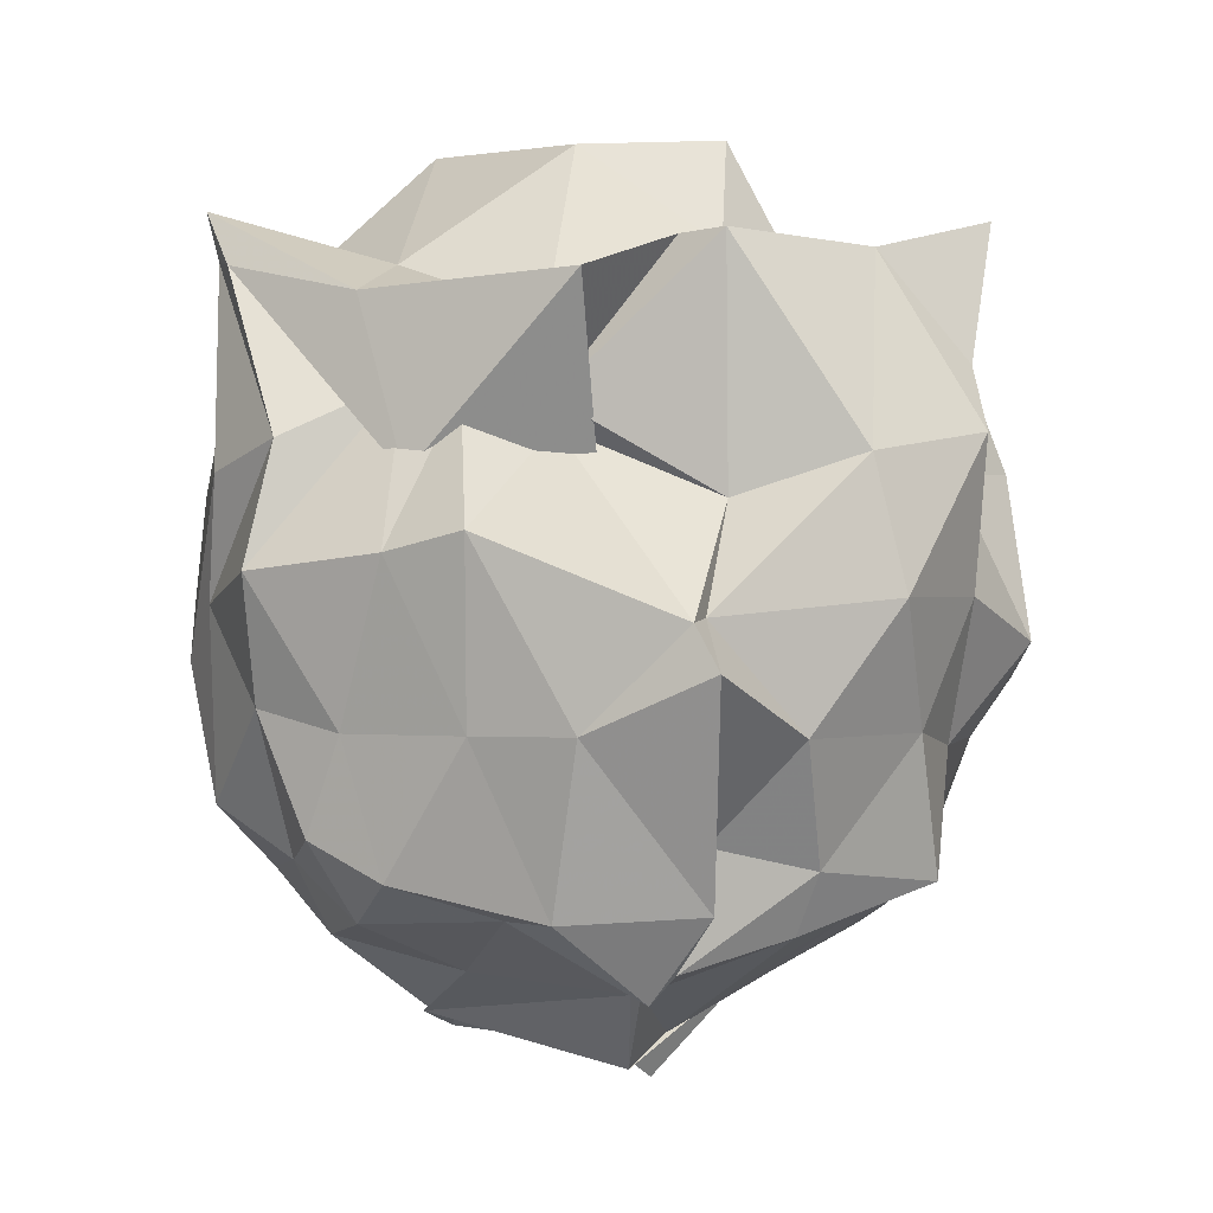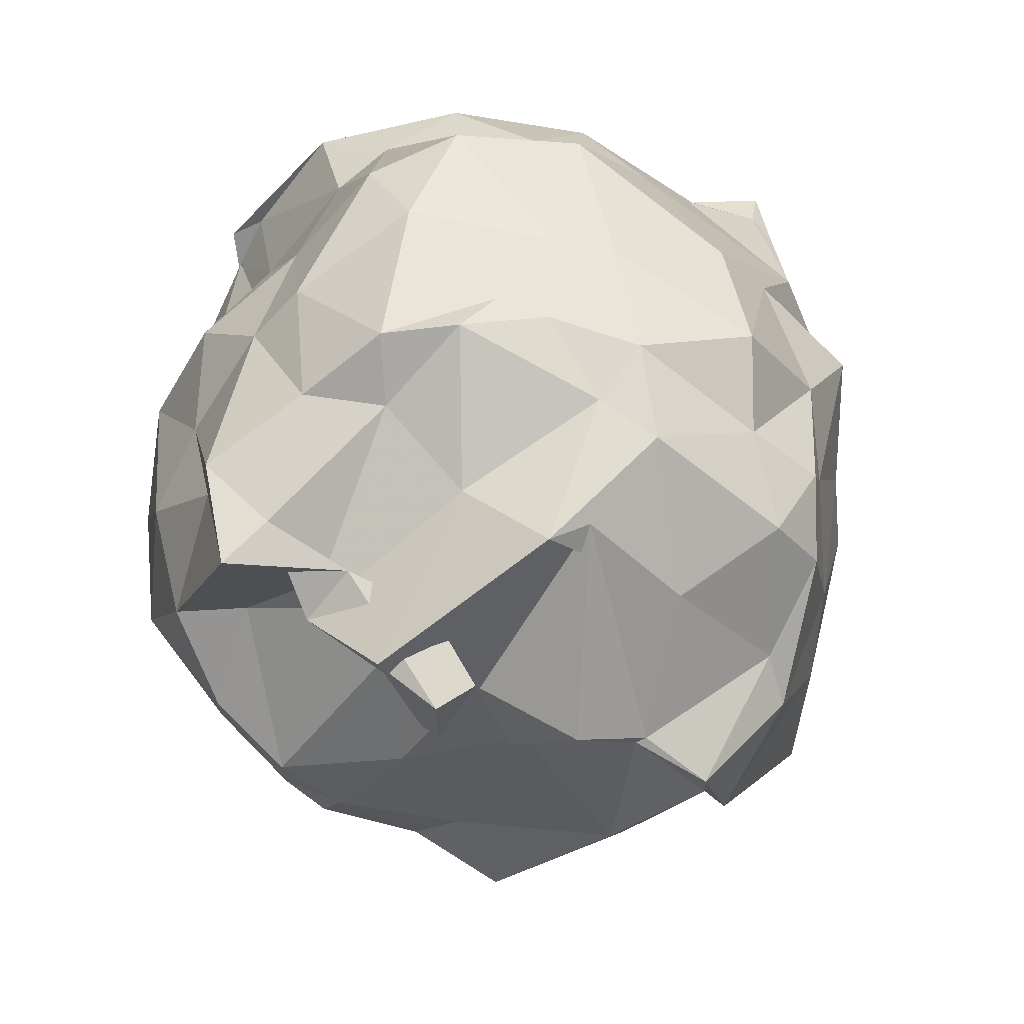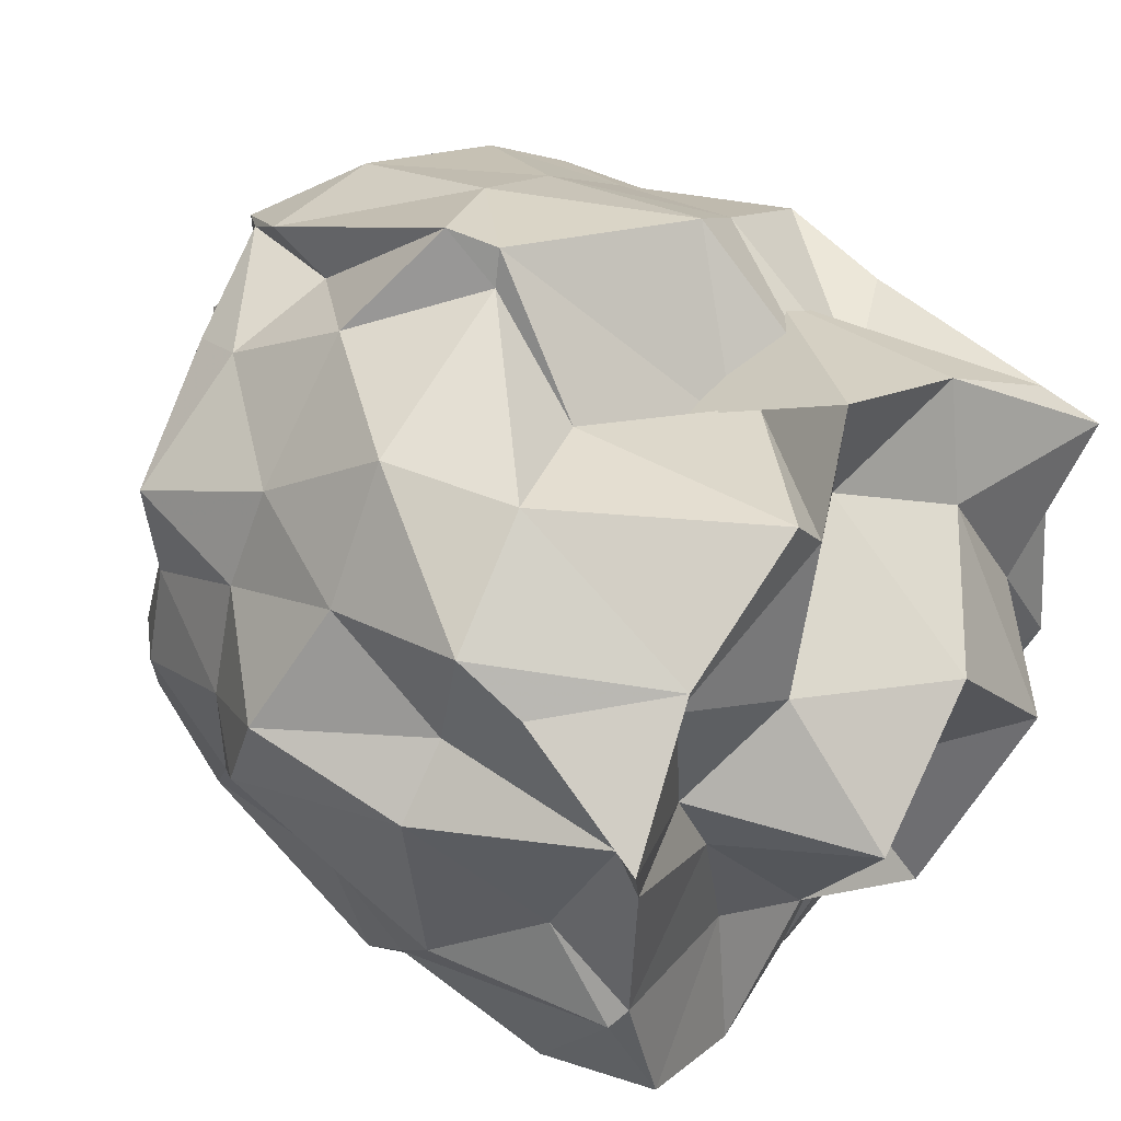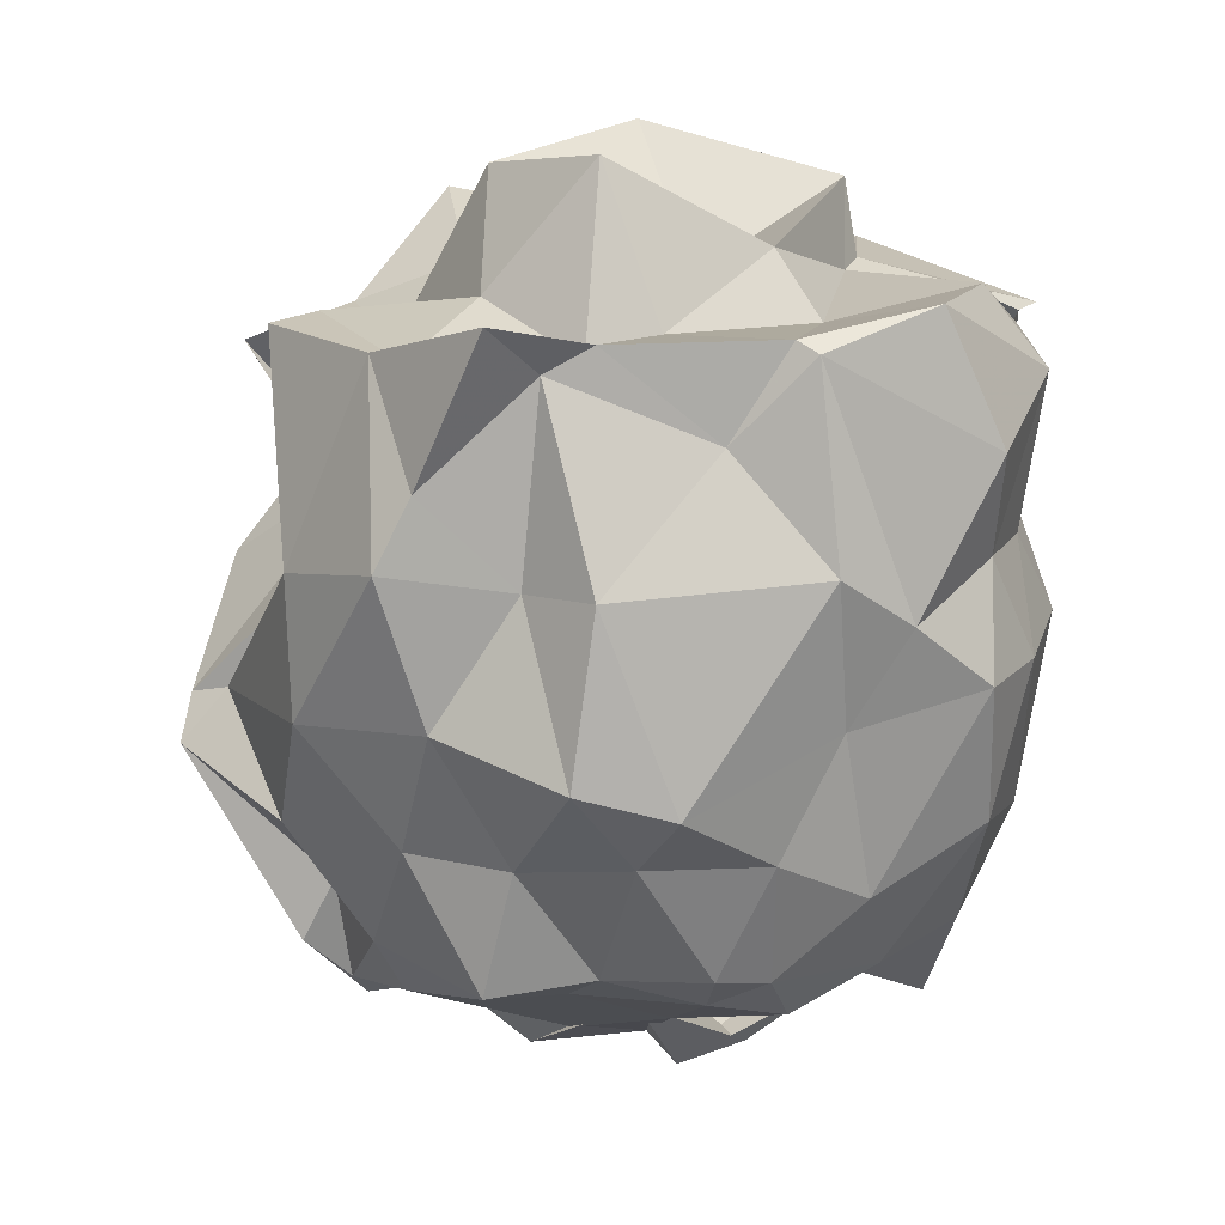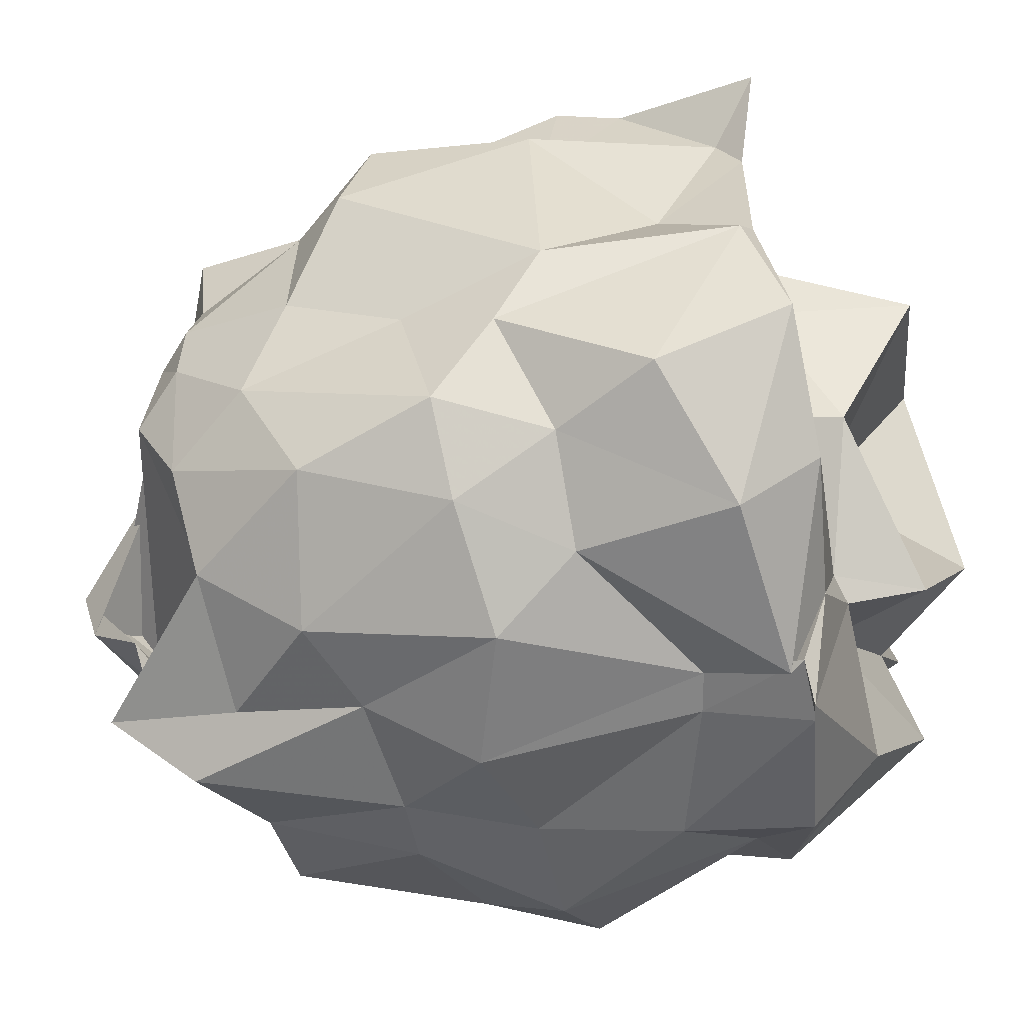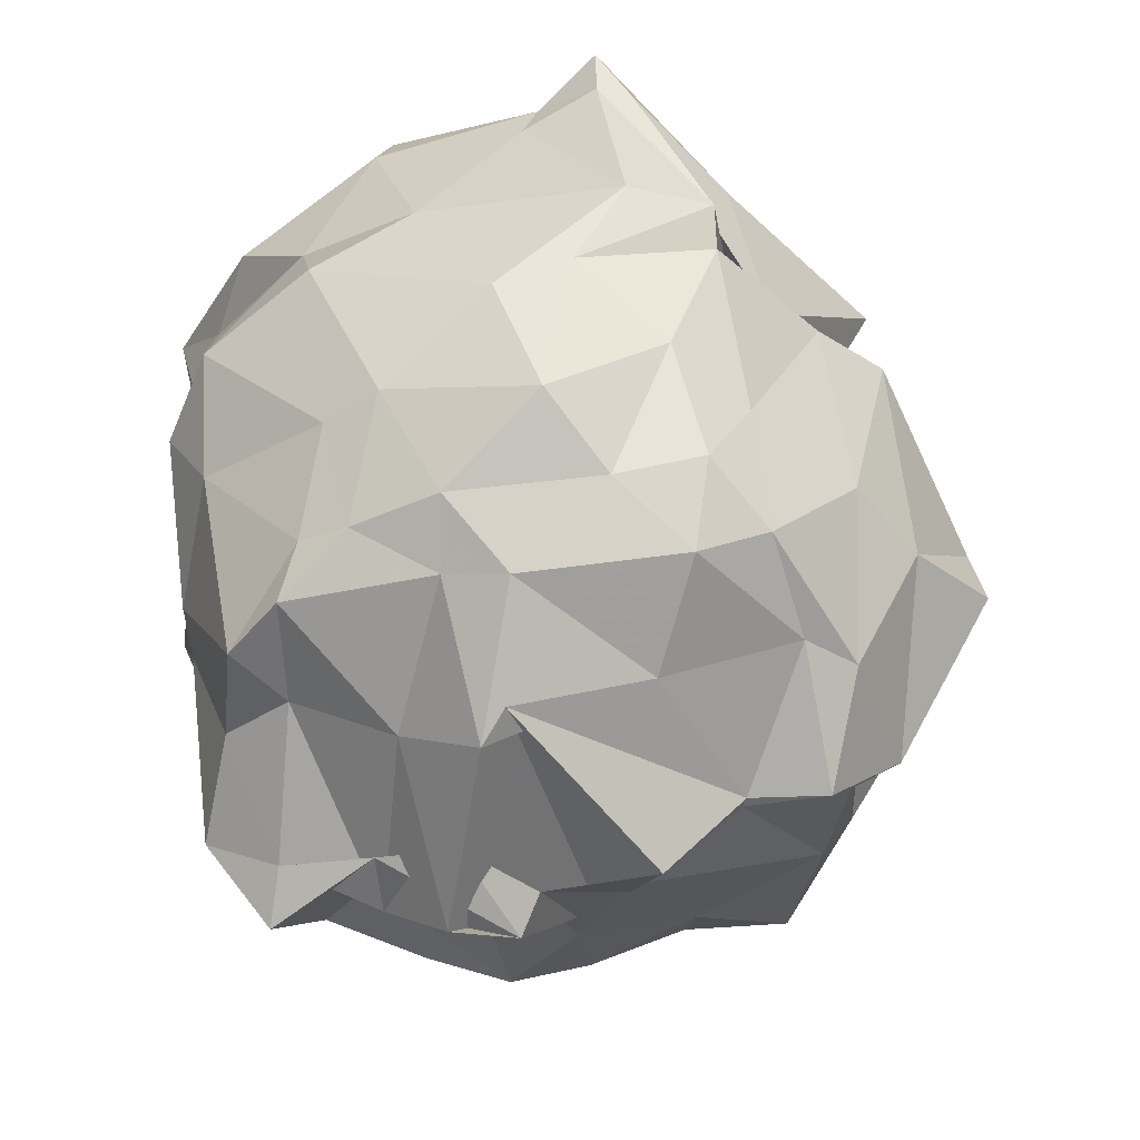
<metadata>
{"format":"obj","ext":"obj","renderer":"f3d","projection":"perspective","resolution":1024,"background":"white","views":[{"elev":-5.0,"azim":173.0,"up":"+Z"},{"elev":-66.3,"azim":56.7,"up":"+Z"},{"elev":49.2,"azim":-51.5,"up":"+Y"},{"elev":16.9,"azim":-99.8,"up":"+Z"},{"elev":-56.8,"azim":-74.3,"up":"+Y"},{"elev":-50.2,"azim":101.6,"up":"+Z"}]}
</metadata>
<code>
v -0.9144 -0.2424 0.9415
v -1.299 -0.03474 -0.8179
v -0.006508 0.02626 0.8346
v 0.04462 0.2404 0.8996
v 0.02399 0.3269 0.8765
v -0.3871 0.6148 0.3389
v -0.8342 0.6093 0.3892
v -0.7242 0.636 0.5237
v -1.108 0.8104 0.8973
v -1.497 0.6123 0.9002
v -1.744 0.5482 0.6333
v -1.724 0.2606 0.8844
v -1.752 -0.1468 0.7122
v -1.794 -0.3457 0.9227
v -1.738 -0.7941 0.6701
v -1.412 -0.991 0.7866
v -0.9468 -1.057 0.8011
v -0.9748 -1.05 0.8406
v -0.8025 -1.073 0.8311
v -0.4561 -1.05 0.7542
v -0.1262 -0.7702 0.6456
v -0.003769 -0.3808 0.8276
v 0.04965 0.3129 0.3761
v -0.08807 0.5188 0.4341
v -0.3898 0.5077 0.5784
v -0.5187 0.5984 0.5427
v -0.743 0.5448 0.4683
v -1.122 0.7355 0.2816
v -1.444 0.8126 0.3861
v -1.758 0.6403 0.4597
v -1.754 0.3109 0.4013
v -1.924 0.172 0.4204
v -1.877 -0.3803 0.4337
v -1.826 -0.57 0.2999
v -1.619 -0.8051 0.3966
v -1.36 -0.9464 0.3752
v -0.9467 -0.9776 0.5891
v -0.8396 -0.9867 0.5593
v -0.4587 -0.9637 0.4212
v -0.3232 -0.8899 0.5887
v -0.01914 -0.5555 0.4251
v 0.07587 -0.2323 0.3831
v 0.05973 0.1799 0.07179
v -0.01753 0.5256 0.1203
v -0.3297 0.7339 0.1457
v -0.5073 0.8787 0.1832
v -0.9987 1.02 -0.03034
v -1.039 0.9339 -0.01197
v -1.526 0.8085 0.04993
v -1.751 0.5233 0.08067
v -1.966 0.2377 -0.003814
v -1.978 -0.007167 -0.07645
v -1.805 -0.4201 0.05237
v -1.771 -0.7749 0.1291
v -1.571 -0.9328 0.1294
v -1.257 -1.078 0.1478
v -0.9199 -1.102 0.0116
v -0.5953 -0.9968 0.07212
v -0.269 -0.9506 0.05217
v -0.05215 -0.8005 0.09607
v 0.1025 -0.4887 0.1586
v 0.1066 -0.01328 -0.05141
v -0.05353 0.3936 -0.1905
v -0.245 0.5542 -0.2556
v -0.5213 0.772 -0.2697
v -0.7571 0.8937 -0.2763
v -1.052 1.055 -0.1445
v -1.289 0.8288 -0.2747
v -1.608 0.5732 -0.2465
v -1.729 0.3321 -0.2661
v -1.85 0.06934 -0.2323
v -1.839 -0.2578 -0.2484
v -1.761 -0.498 -0.3753
v -1.679 -0.8036 -0.234
v -1.333 -0.9745 -0.3232
v -1.09 -0.9989 -0.2417
v -0.7615 -1.003 -0.2342
v -0.5778 -0.9737 -0.2519
v -0.242 -0.8271 -0.1668
v -0.06925 -0.4667 -0.2605
v -0.002261 -0.3119 -0.2559
v 0.03806 0.1013 -0.4086
v -0.1719 0.4534 -0.4992
v -0.346 0.5702 -0.602
v -0.7193 0.7156 -0.6946
v -1.081 0.7745 -0.6737
v -1.075 0.6917 -0.5163
v -1.353 0.6215 -0.5724
v -1.684 0.4008 -0.5955
v -1.682 0.1265 -0.5678
v -1.768 -0.1311 -0.5572
v -1.737 -0.2722 -0.5795
v -1.619 -0.5651 -0.6006
v -1.451 -0.8032 -0.5695
v -1.096 -0.9107 -0.5778
v -0.9615 -0.9765 -0.7271
v -0.6898 -0.8546 -0.6295
v -0.4301 -0.7739 -0.6367
v -0.2204 -0.5514 -0.5104
v -0.1801 -0.4153 -0.5417
v -0.1089 -0.1727 -0.5584
v -0.1488 0.225 -0.5438
v -0.02898 0.06204 0.9619
v 0.07648 0.2442 1.024
v -0.2764 0.5368 0.7829
v -0.7696 0.8512 0.7904
v -1.016 0.6843 0.9048
v -1.507 0.5375 0.8773
v -1.834 0.3983 1.017
v -1.724 0.1379 0.9472
v -1.749 -0.2999 0.949
v -1.712 -0.6458 1.01
v -1.388 -0.8302 0.9909
v -1.028 -0.8751 0.9217
v -0.8889 -1.123 0.8421
v -0.4136 -0.7767 0.94
v -0.1072 -0.3686 1.057
v -0.2228 -0.1033 0.9894
v -0.3869 0.2569 0.9023
v -0.7266 0.4881 0.7461
v -1.178 0.3202 0.9573
v -1.445 0.1184 0.8504
v -1.386 -0.07439 0.8953
v -1.307 -0.4701 0.8939
v -0.8975 -0.6247 0.9403
v -0.8345 -0.67 0.96
v -0.6232 -0.507 0.8803
v -0.5071 -0.1738 1.273
v -0.8241 0.2511 1.217
v -1.234 0.0465 1.289
v -1.201 -0.375 1.056
v -0.8029 -0.6421 1.159
v -0.2946 0.3949 -0.6949
v -0.6223 0.601 -0.6849
v -0.9552 0.6051 -0.8804
v -1.011 0.6483 -0.8097
v -1.309 0.5428 -0.7252
v -1.542 0.1769 -0.6599
v -1.673 -0.1305 -0.656
v -1.635 -0.3378 -0.7122
v -1.319 -0.6527 -0.6015
v -1.093 -0.8269 -0.924
v -0.9624 -0.7764 -0.8391
v -0.5833 -0.661 -0.6671
v -0.2976 -0.615 -0.6349
v -0.2597 -0.2046 -0.6737
v -0.247 -0.03236 -0.7277
v -0.5613 0.2533 -0.8101
v -0.94 0.4004 -0.8625
v -0.9667 0.3851 -0.8628
v -1.07 0.09154 -0.9683
v -1.376 -0.1037 -0.8207
v -0.9098 -0.305 -0.9238
v -0.9591 -0.5304 -0.8616
v -1.131 -0.5487 -0.8807
v -0.6279 -0.3918 -0.8007
v -0.559 -0.168 -0.9602
v -0.4804 -0.09263 -0.9201
v -0.9629 0.1864 -1.052
v -0.9826 -0.1162 -1.035
v -1.068 -0.1811 -1.096
v -1.064 -0.3627 -1.045
f 3 23 4
f 4 23 24
f 4 24 5
f 5 24 25
f 5 25 6
f 6 25 26
f 6 26 7
f 7 26 27
f 7 27 8
f 8 27 28
f 8 28 9
f 9 28 29
f 9 29 10
f 10 29 30
f 10 30 11
f 11 30 31
f 11 31 12
f 12 31 32
f 12 32 13
f 13 32 33
f 13 33 14
f 14 33 34
f 14 34 15
f 15 34 35
f 15 35 16
f 16 35 36
f 16 36 17
f 17 36 37
f 17 37 18
f 18 37 38
f 18 38 19
f 19 38 39
f 19 39 20
f 20 39 40
f 20 40 21
f 21 40 41
f 21 41 22
f 22 41 42
f 22 42 3
f 3 42 23
f 23 43 24
f 24 43 44
f 24 44 25
f 25 44 45
f 25 45 26
f 26 45 46
f 26 46 27
f 27 46 47
f 27 47 28
f 28 47 48
f 28 48 29
f 29 48 49
f 29 49 30
f 30 49 50
f 30 50 31
f 31 50 51
f 31 51 32
f 32 51 52
f 32 52 33
f 33 52 53
f 33 53 34
f 34 53 54
f 34 54 35
f 35 54 55
f 35 55 36
f 36 55 56
f 36 56 37
f 37 56 57
f 37 57 38
f 38 57 58
f 38 58 39
f 39 58 59
f 39 59 40
f 40 59 60
f 40 60 41
f 41 60 61
f 41 61 42
f 42 61 62
f 42 62 23
f 23 62 43
f 43 63 44
f 44 63 64
f 44 64 45
f 45 64 65
f 45 65 46
f 46 65 66
f 46 66 47
f 47 66 67
f 47 67 48
f 48 67 68
f 48 68 49
f 49 68 69
f 49 69 50
f 50 69 70
f 50 70 51
f 51 70 71
f 51 71 52
f 52 71 72
f 52 72 53
f 53 72 73
f 53 73 54
f 54 73 74
f 54 74 55
f 55 74 75
f 55 75 56
f 56 75 76
f 56 76 57
f 57 76 77
f 57 77 58
f 58 77 78
f 58 78 59
f 59 78 79
f 59 79 60
f 60 79 80
f 60 80 61
f 61 80 81
f 61 81 62
f 62 81 82
f 62 82 43
f 43 82 63
f 63 83 64
f 64 83 84
f 64 84 65
f 65 84 85
f 65 85 66
f 66 85 86
f 66 86 67
f 67 86 87
f 67 87 68
f 68 87 88
f 68 88 69
f 69 88 89
f 69 89 70
f 70 89 90
f 70 90 71
f 71 90 91
f 71 91 72
f 72 91 92
f 72 92 73
f 73 92 93
f 73 93 74
f 74 93 94
f 74 94 75
f 75 94 95
f 75 95 76
f 76 95 96
f 76 96 77
f 77 96 97
f 77 97 78
f 78 97 98
f 78 98 79
f 79 98 99
f 79 99 80
f 80 99 100
f 80 100 81
f 81 100 101
f 81 101 82
f 82 101 102
f 82 102 63
f 63 102 83
f 103 104 118
f 104 119 118
f 104 105 119
f 105 120 119
f 105 106 120
f 106 107 120
f 107 121 120
f 107 108 121
f 108 122 121
f 108 109 122
f 109 110 122
f 110 123 122
f 110 111 123
f 111 124 123
f 111 112 124
f 112 113 124
f 113 125 124
f 113 114 125
f 114 126 125
f 114 115 126
f 115 116 126
f 116 127 126
f 116 117 127
f 117 118 127
f 117 103 118
f 118 119 128
f 119 129 128
f 119 120 129
f 120 121 129
f 121 130 129
f 121 122 130
f 122 123 130
f 123 131 130
f 123 124 131
f 124 125 131
f 125 132 131
f 125 126 132
f 126 127 132
f 127 128 132
f 127 118 128
f 133 148 134
f 134 148 149
f 134 149 135
f 135 149 150
f 135 150 136
f 136 150 137
f 137 150 151
f 137 151 138
f 138 151 152
f 138 152 139
f 139 152 140
f 140 152 153
f 140 153 141
f 141 153 154
f 141 154 142
f 142 154 143
f 143 154 155
f 143 155 144
f 144 155 156
f 144 156 145
f 145 156 146
f 146 156 157
f 146 157 147
f 147 157 148
f 147 148 133
f 148 158 149
f 149 158 159
f 149 159 150
f 150 159 151
f 151 159 160
f 151 160 152
f 152 160 153
f 153 160 161
f 153 161 154
f 154 161 155
f 155 161 162
f 155 162 156
f 156 162 157
f 157 162 158
f 157 158 148
f 3 4 103
f 103 4 104
f 4 5 104
f 104 5 105
f 5 6 105
f 105 6 106
f 6 7 106
f 7 8 106
f 106 8 107
f 8 9 107
f 107 9 108
f 9 10 108
f 108 10 109
f 10 11 109
f 11 12 109
f 109 12 110
f 12 13 110
f 110 13 111
f 13 14 111
f 111 14 112
f 14 15 112
f 15 16 112
f 112 16 113
f 16 17 113
f 113 17 114
f 17 18 114
f 114 18 115
f 18 19 115
f 19 20 115
f 115 20 116
f 20 21 116
f 116 21 117
f 21 22 117
f 117 22 103
f 22 3 103
f 83 133 84
f 84 133 134
f 84 134 85
f 85 134 135
f 85 135 86
f 86 135 136
f 86 136 87
f 87 136 88
f 88 136 137
f 88 137 89
f 89 137 138
f 89 138 90
f 90 138 139
f 90 139 91
f 91 139 92
f 92 139 140
f 92 140 93
f 93 140 141
f 93 141 94
f 94 141 142
f 94 142 95
f 95 142 96
f 96 142 143
f 96 143 97
f 97 143 144
f 97 144 98
f 98 144 145
f 98 145 99
f 99 145 100
f 100 145 146
f 100 146 101
f 101 146 147
f 101 147 102
f 102 147 133
f 102 133 83
f 128 129 1
f 129 130 1
f 130 131 1
f 131 132 1
f 132 128 1
f 159 158 2
f 160 159 2
f 161 160 2
f 162 161 2
f 158 162 2

</code>
